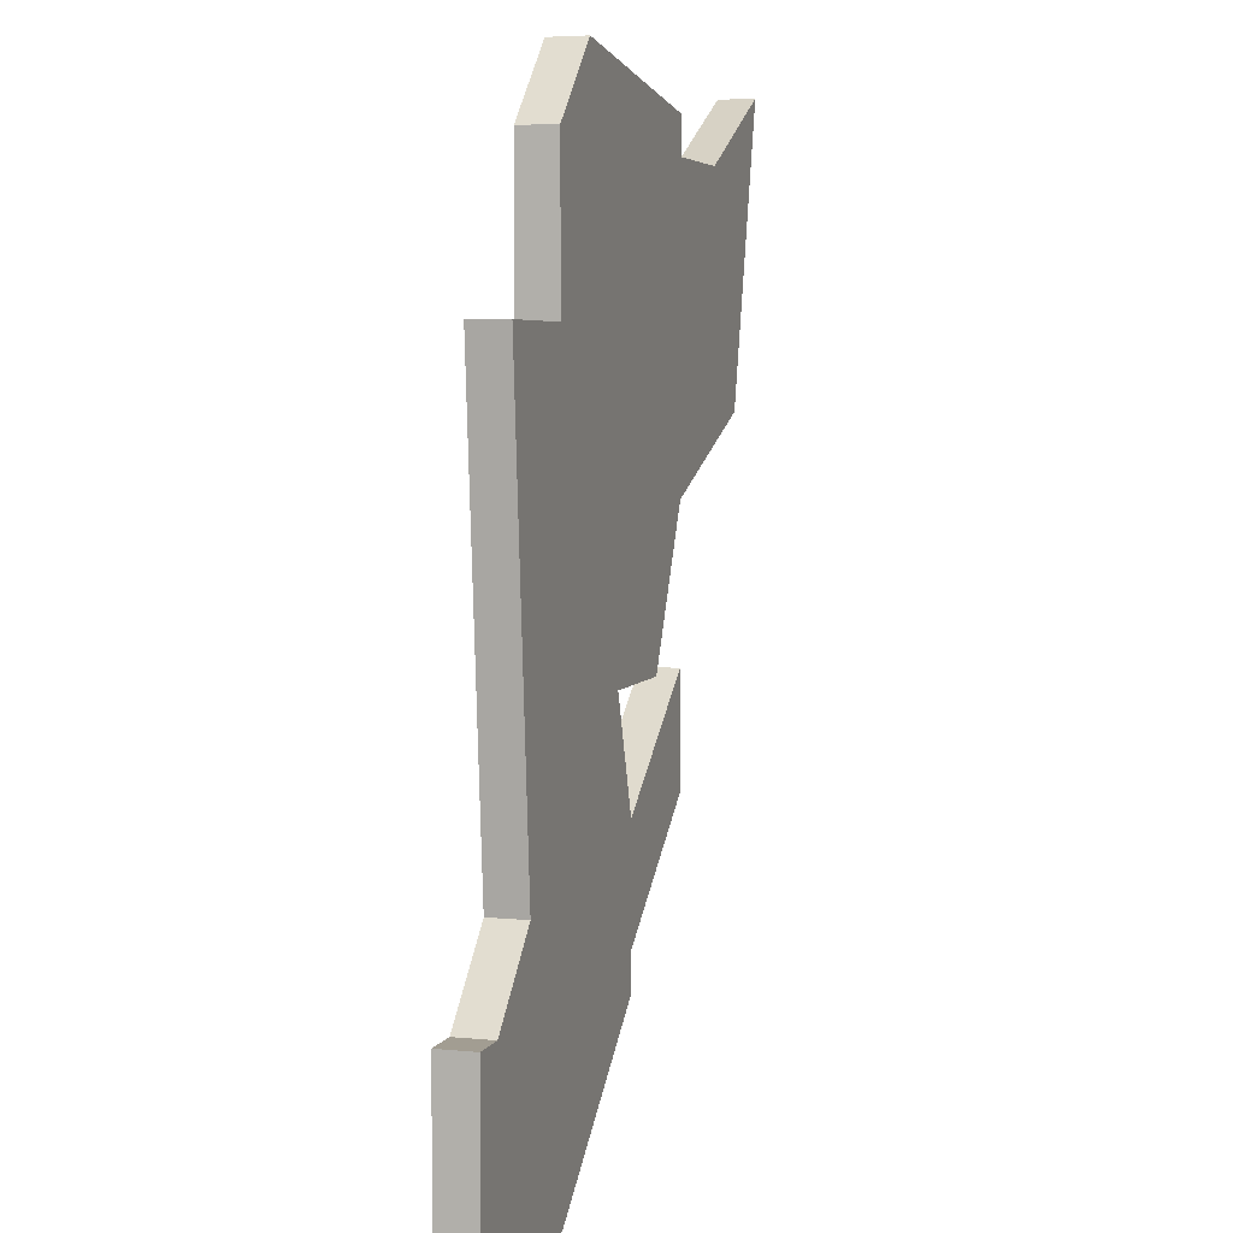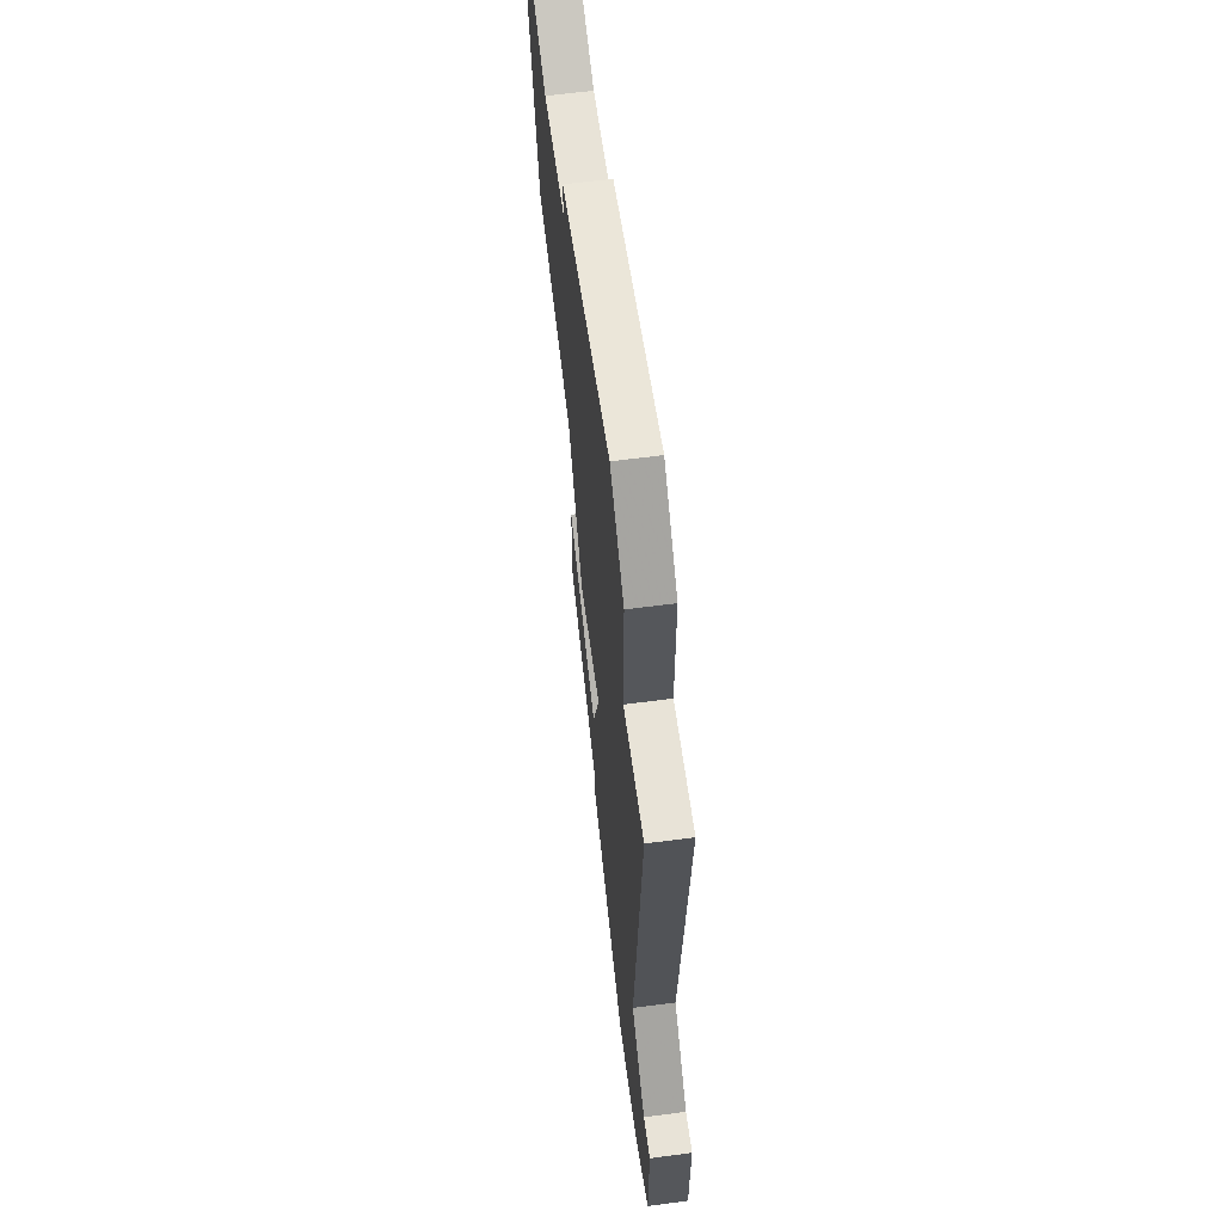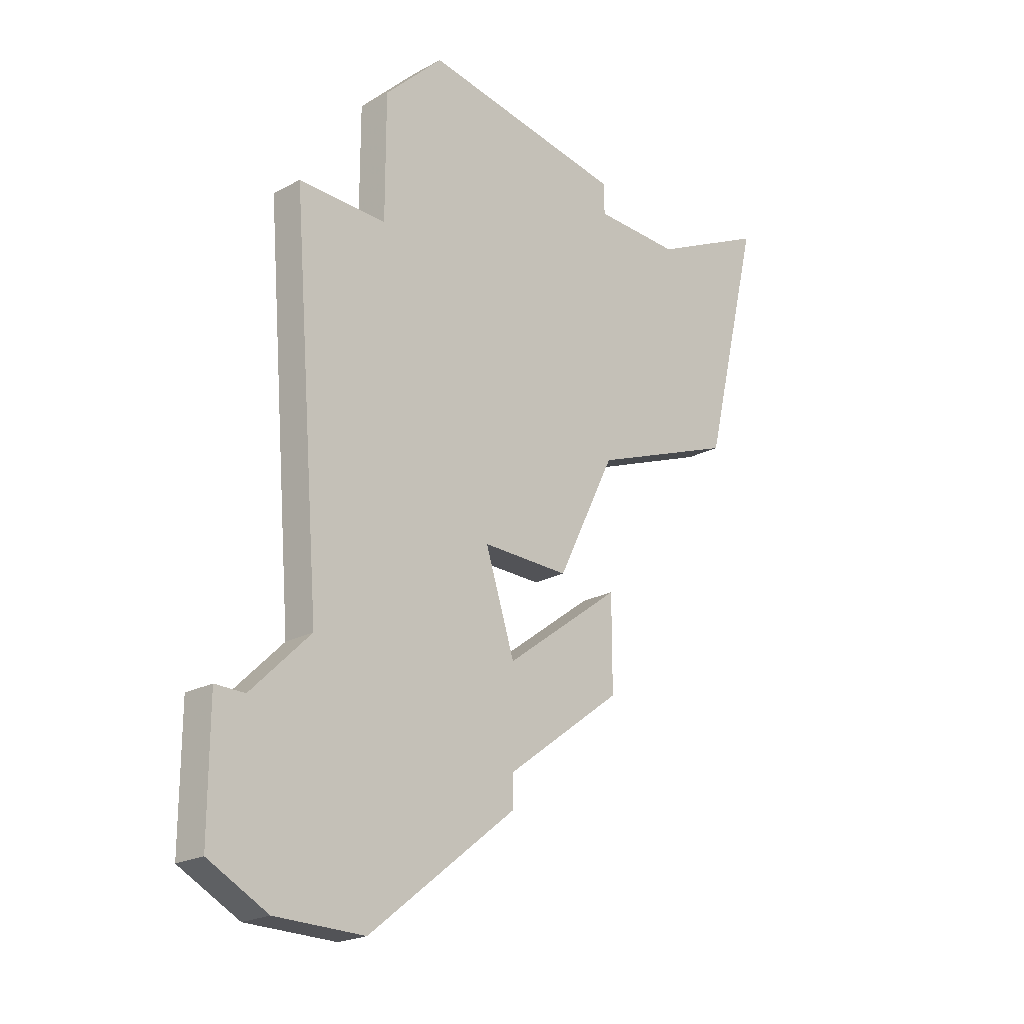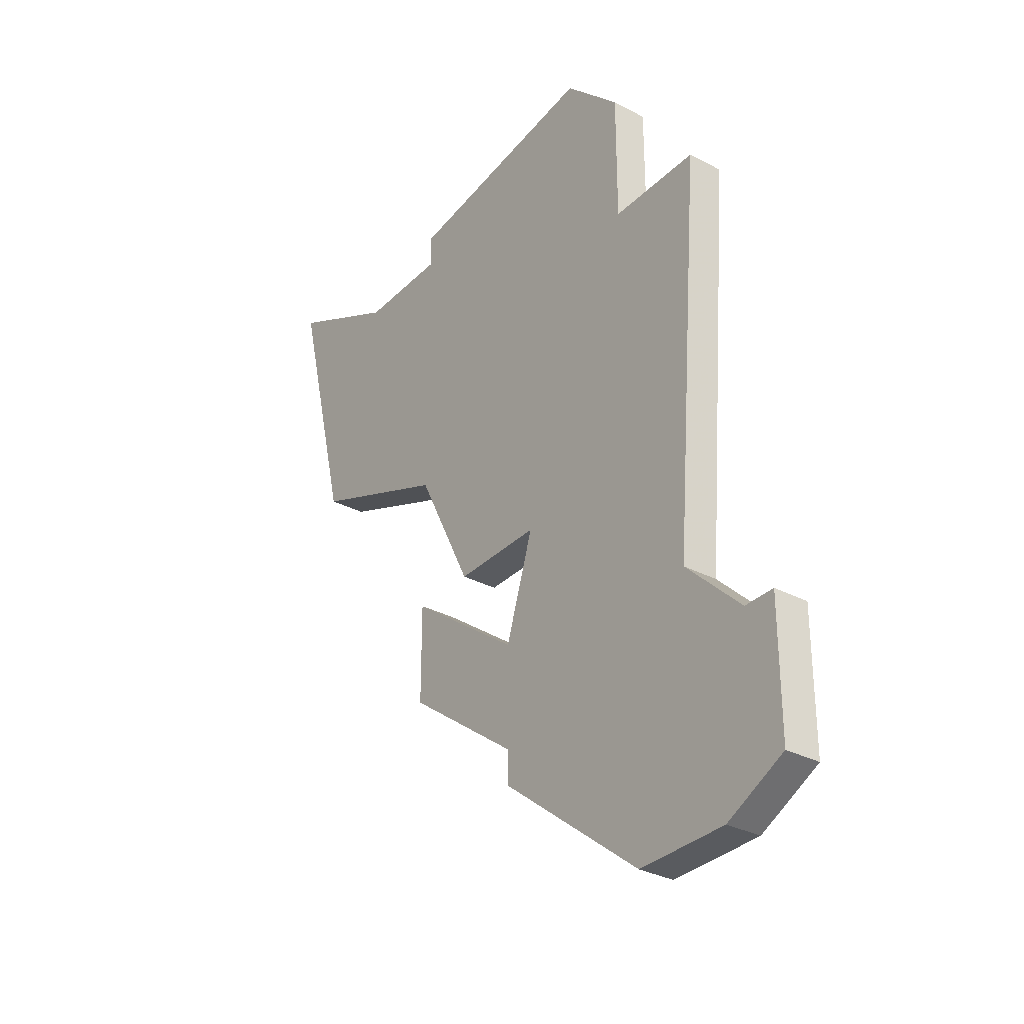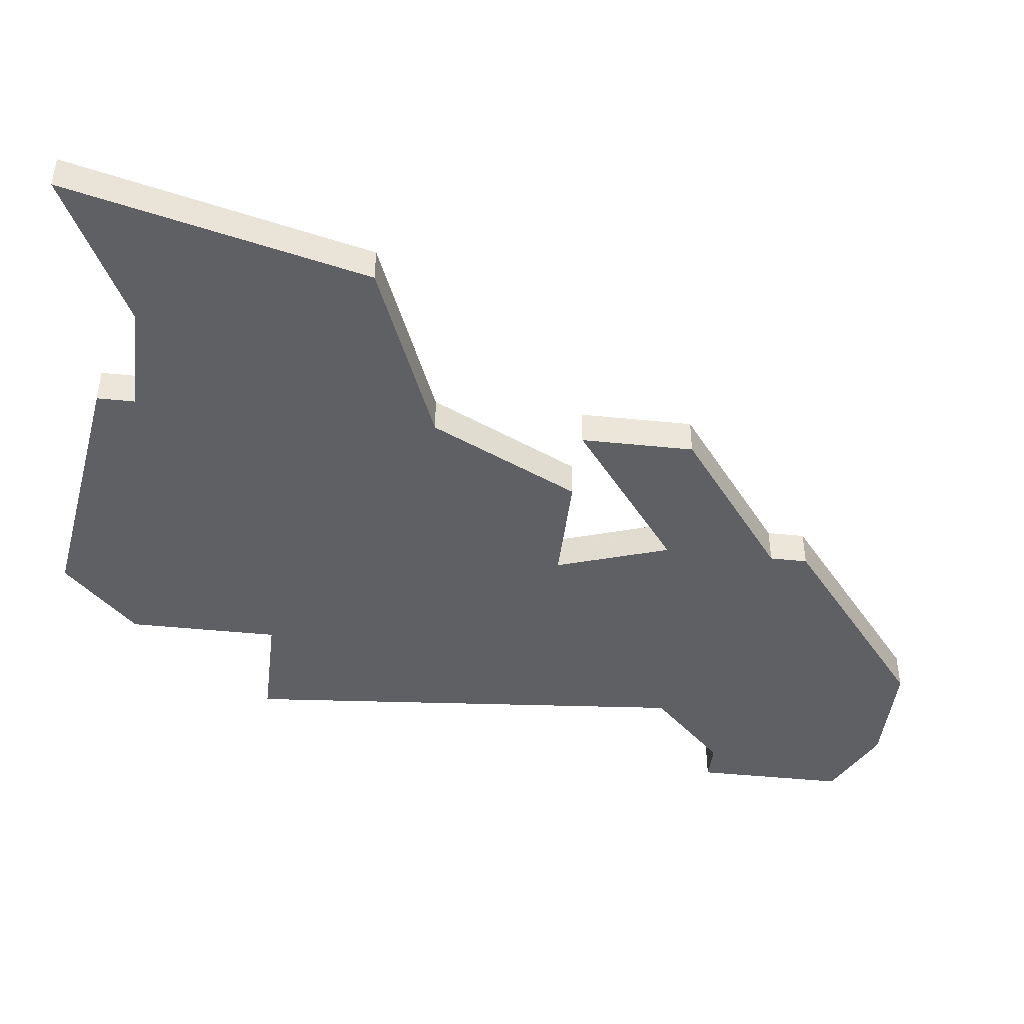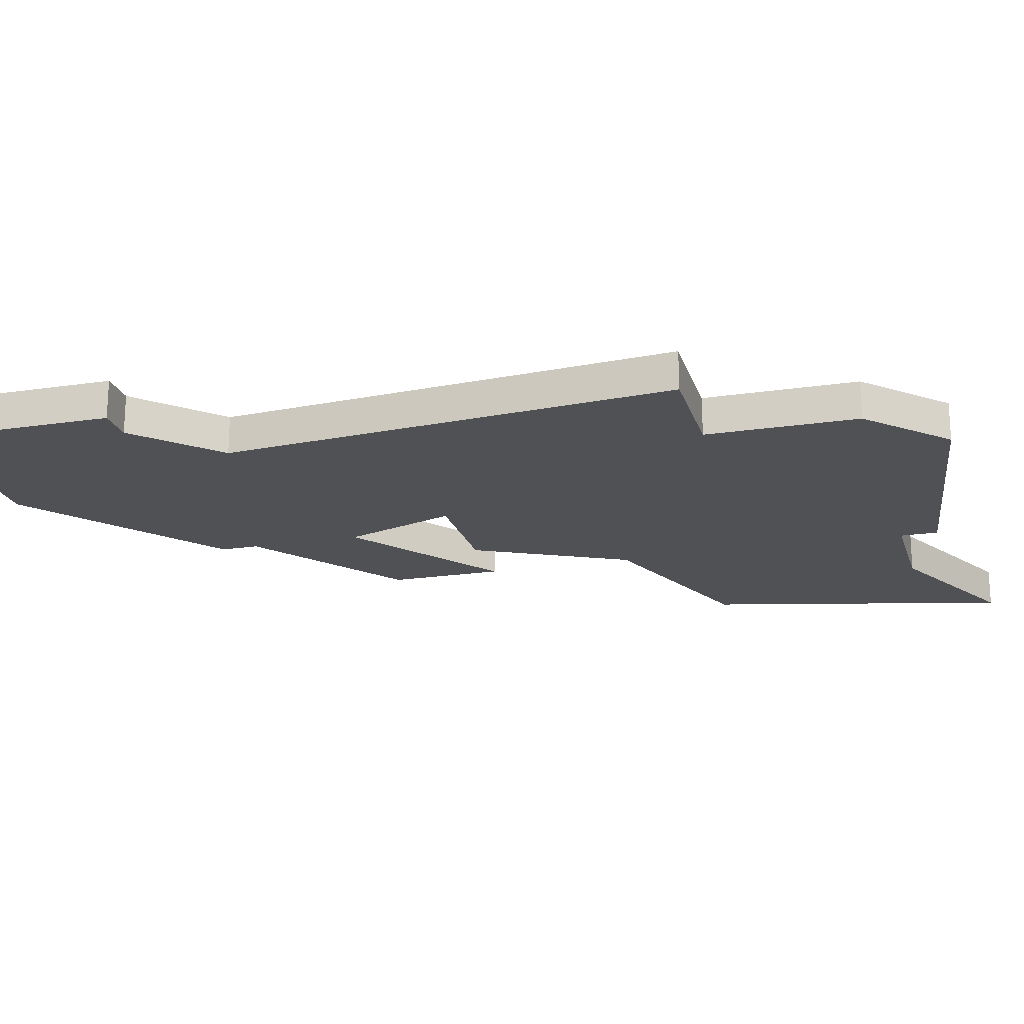
<metadata>
{"format":"obj","ext":"obj","renderer":"f3d","projection":"perspective","resolution":1024,"background":"white","views":[{"elev":4.9,"azim":107.1,"up":"+Y"},{"elev":62.1,"azim":82.4,"up":"+Y"},{"elev":-22.3,"azim":133.0,"up":"+Y"},{"elev":-32.2,"azim":53.6,"up":"+Y"},{"elev":-44.2,"azim":-96.8,"up":"+Z"},{"elev":-20.1,"azim":105.4,"up":"+Z"}]}
</metadata>
<code>
v 4748 -1206 0
v 4748 -1206 1
v 4748 -1199 0
v 4748 -1199 1
v 4764 -1216 0
v 4764 -1216 1
v 4755 -1212 0
v 4755 -1212 1
v 4746 -1198 0
v 4746 -1198 1
v 4762 -1223 0
v 4762 -1223 1
v 4762 -1200 0
v 4762 -1200 1
v 4762 -1204 0
v 4762 -1204 1
v 4753 -1215 0
v 4753 -1215 1
v 4753 -1199 0
v 4753 -1199 1
v 4753 -1208 0
v 4753 -1208 1
v 4753 -1200 0
v 4753 -1200 1
v 4753 -1212 0
v 4753 -1212 1
v 4760 -1198 0
v 4760 -1198 1
v 4767 -1218 0
v 4767 -1218 1
v 4767 -1222 0
v 4767 -1222 1
v 4750 -1200 0
v 4750 -1200 1
v 4758 -1212 0
v 4758 -1212 1
v 4766 -1218 0
v 4766 -1218 1
v 4757 -1215 0
v 4757 -1215 1
v 4757 -1218 0
v 4757 -1218 1
v 4757 -1219 0
v 4757 -1219 1
v 4765 -1223 0
v 4765 -1223 1
v 4765 -1204 0
v 4765 -1204 1
f 25 39 17
f 5 43 41
f 21 35 7
f 15 21 23
f 3 1 9
f 33 1 3
f 1 33 23
f 23 19 27
f 23 21 1
f 41 17 39
f 37 11 5
f 45 11 37
f 41 39 5
f 29 31 37
f 45 37 31
f 35 21 15
f 35 5 39
f 27 15 23
f 35 15 47
f 27 13 15
f 35 47 5
f 11 43 5
f 18 40 26
f 42 44 6
f 8 36 22
f 24 22 16
f 10 2 4
f 4 2 34
f 24 34 2
f 28 20 24
f 2 22 24
f 40 18 42
f 6 12 38
f 38 12 46
f 6 40 42
f 38 32 30
f 32 38 46
f 16 22 36
f 40 6 36
f 24 16 28
f 48 16 36
f 16 14 28
f 6 48 36
f 6 44 12
f 10 4 9
f 9 4 3
f 2 10 1
f 1 10 9
f 22 2 21
f 21 2 1
f 8 22 7
f 7 22 21
f 36 8 35
f 35 8 7
f 40 36 39
f 39 36 35
f 26 40 25
f 25 40 39
f 18 26 17
f 17 26 25
f 42 18 41
f 41 18 17
f 44 42 43
f 43 42 41
f 12 44 11
f 11 44 43
f 46 12 45
f 45 12 11
f 32 46 31
f 31 46 45
f 30 32 29
f 29 32 31
f 38 30 37
f 37 30 29
f 6 38 5
f 5 38 37
f 48 6 47
f 47 6 5
f 16 48 15
f 15 48 47
f 14 16 13
f 13 16 15
f 28 14 27
f 27 14 13
f 20 28 19
f 19 28 27
f 24 20 23
f 23 20 19
f 4 34 3
f 3 34 33
f 34 24 33
f 33 24 23

</code>
